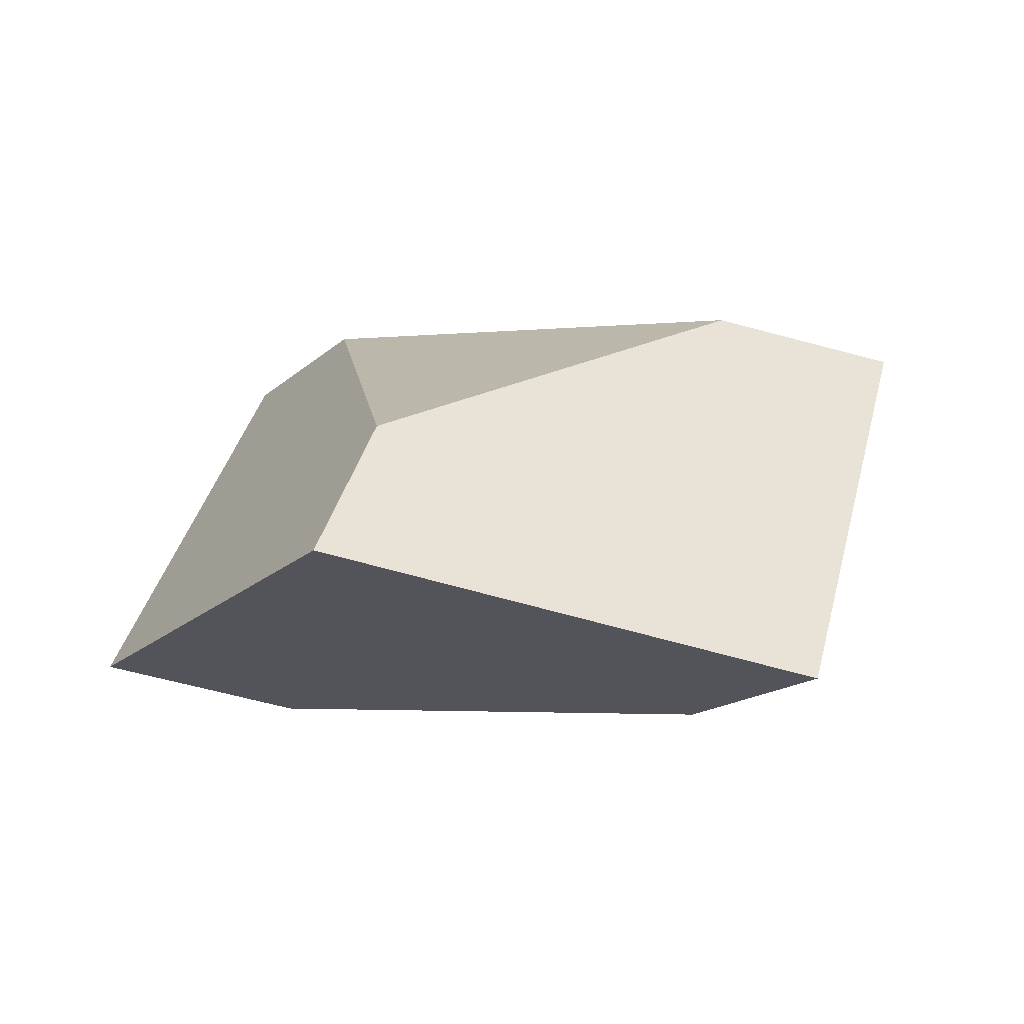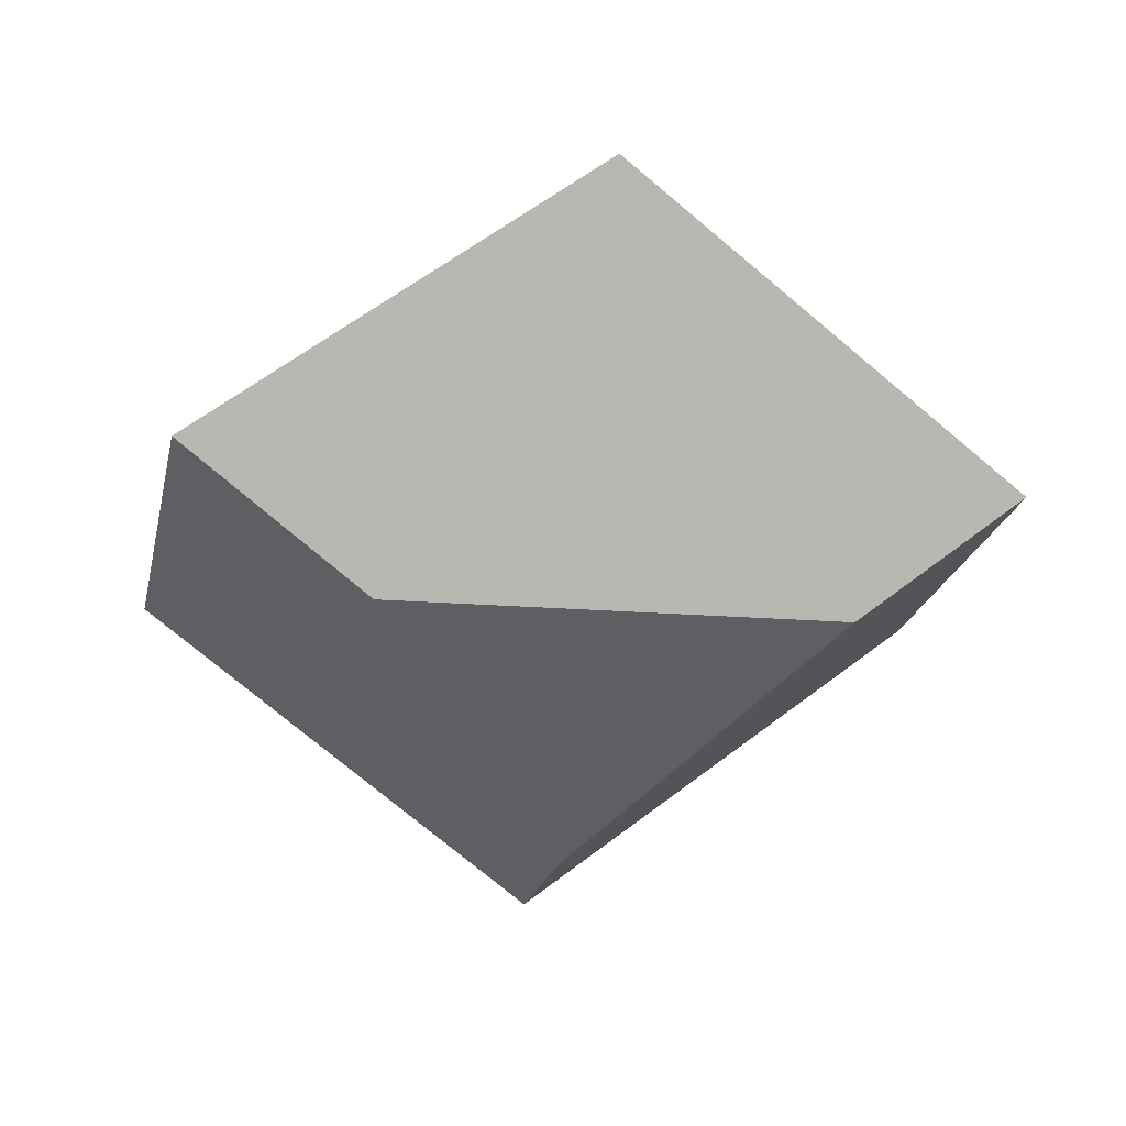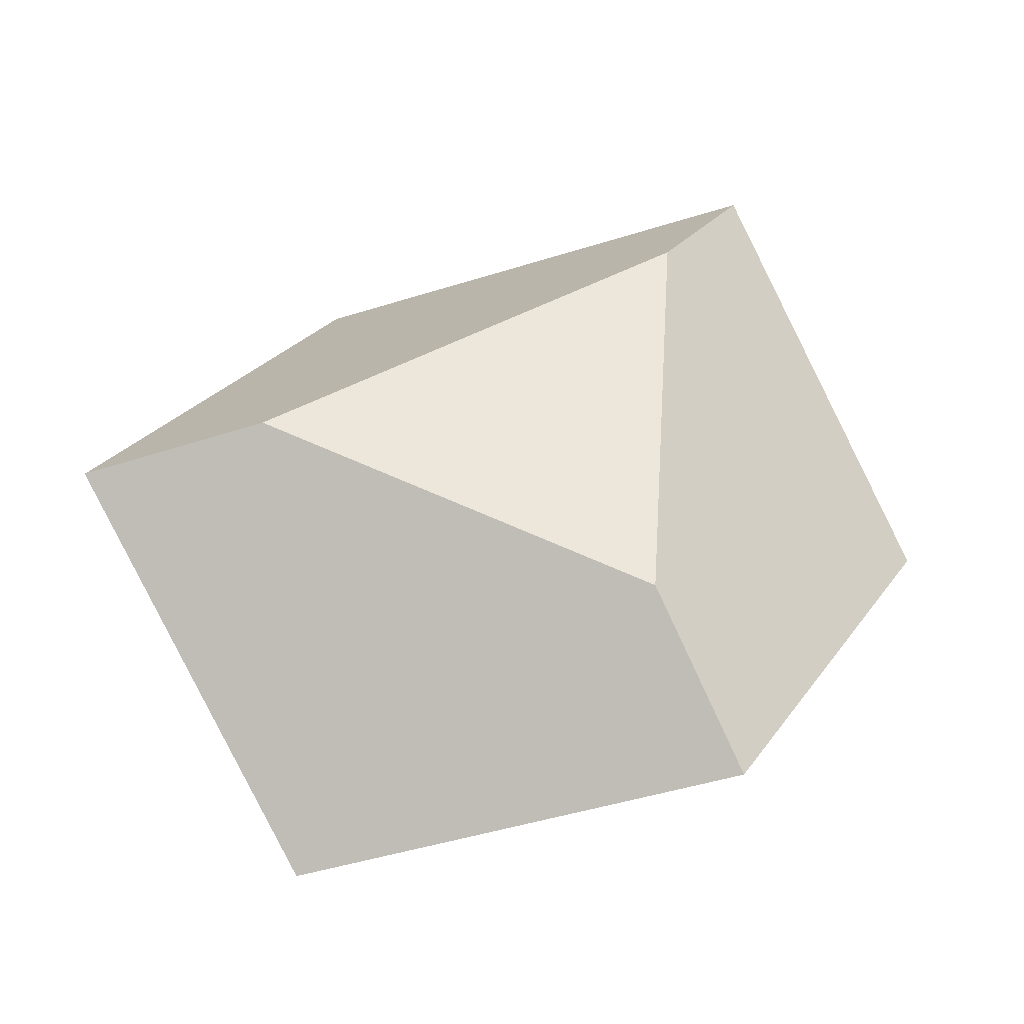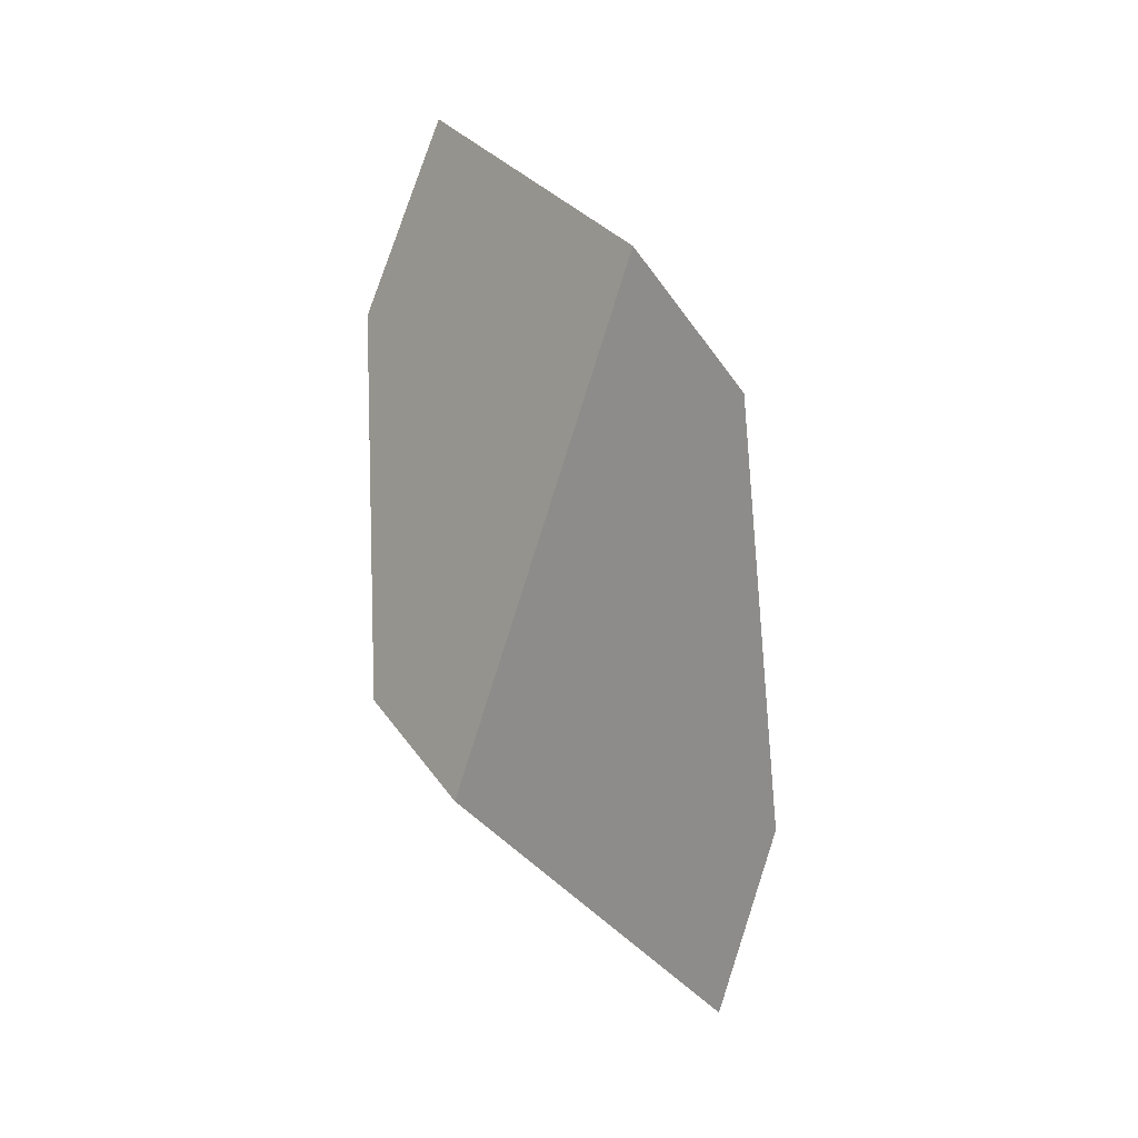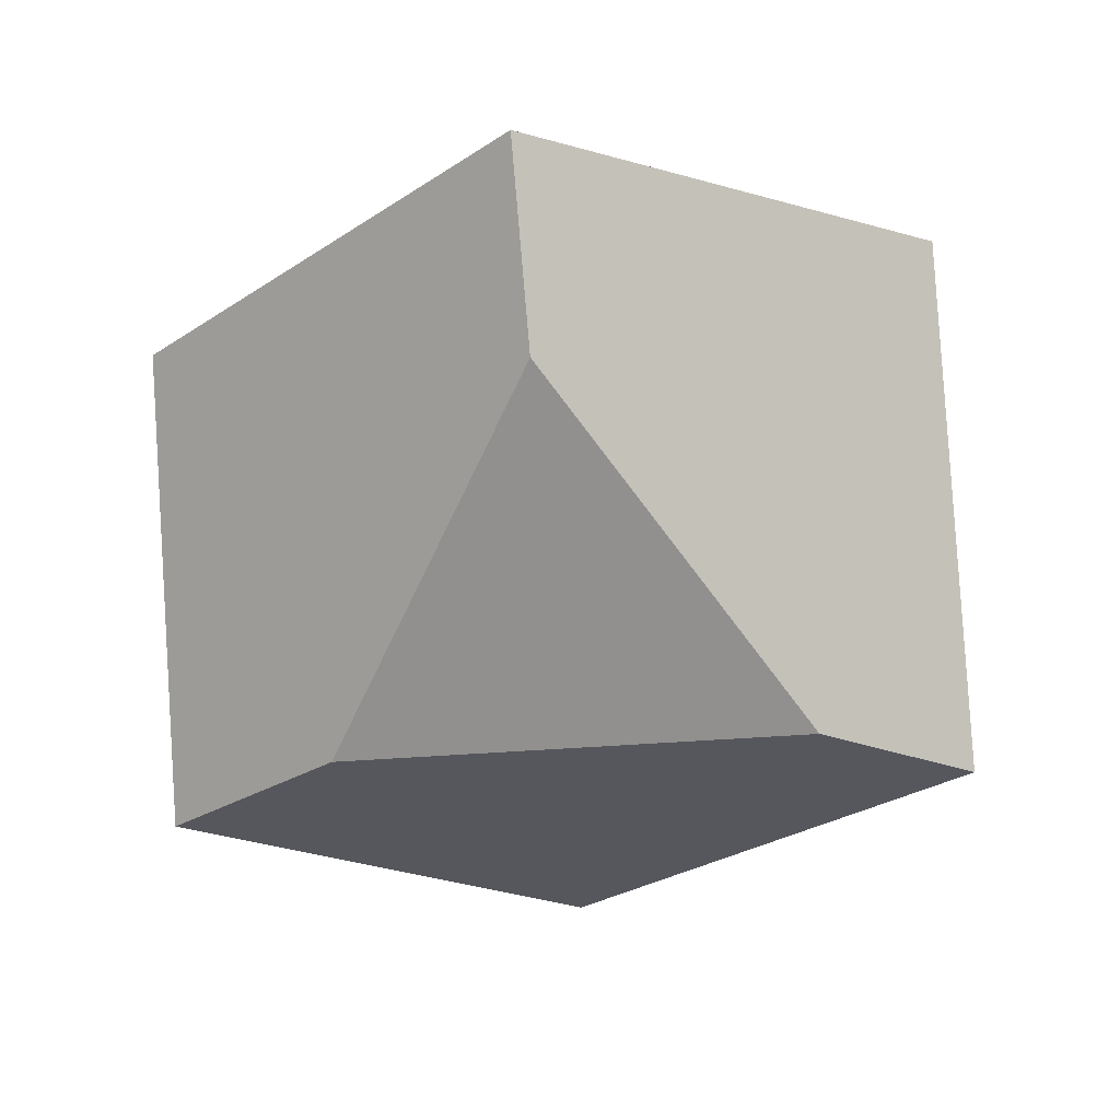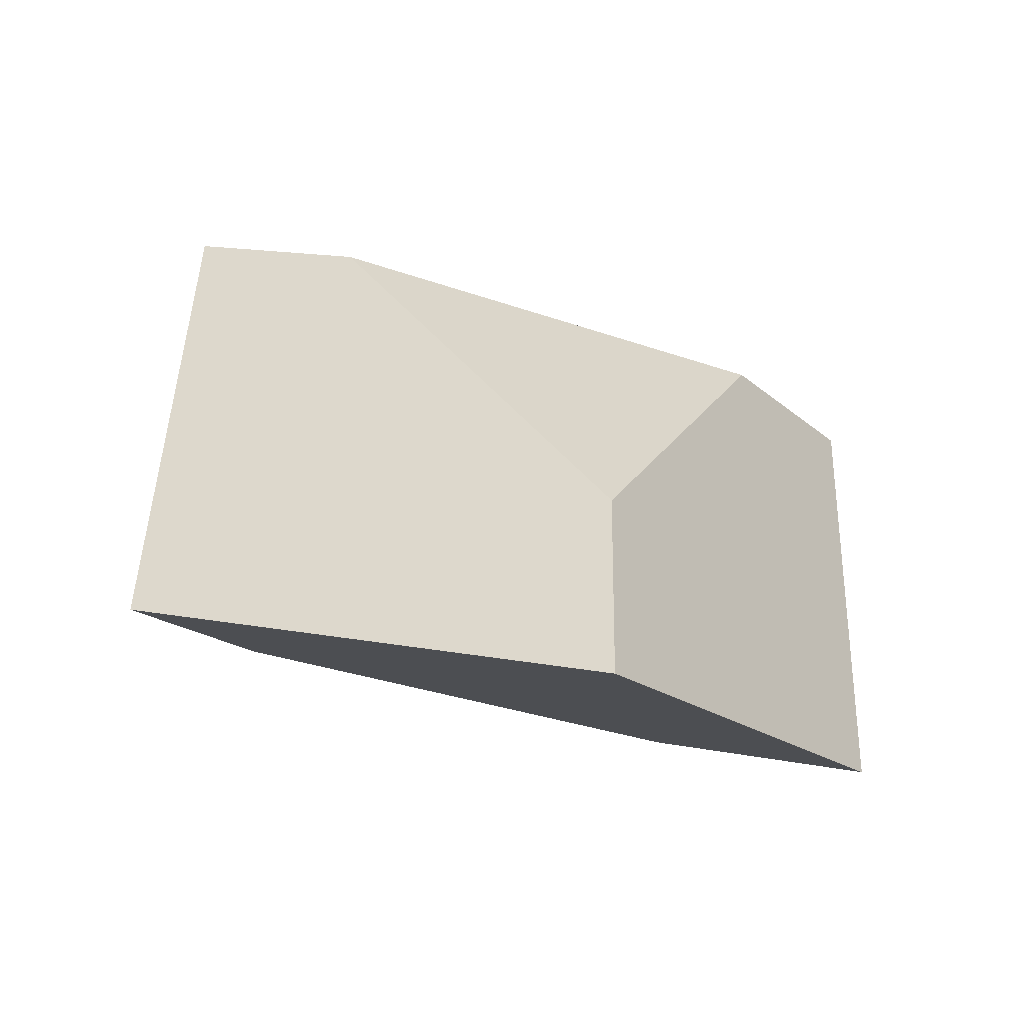
<metadata>
{"format":"obj","ext":"obj","renderer":"f3d","projection":"perspective","resolution":1024,"background":"white","views":[{"elev":32.9,"azim":70.2,"up":"+Y"},{"elev":-59.9,"azim":-74.1,"up":"+Y"},{"elev":33.1,"azim":-97.4,"up":"+Y"},{"elev":-68.8,"azim":-66.2,"up":"+Z"},{"elev":23.9,"azim":22.2,"up":"+Z"},{"elev":31.0,"azim":169.8,"up":"+Y"}]}
</metadata>
<code>
v -0.9117 0.07213 0.225
v -0.8776 0.08359 0.3038
v -0.851 0.07966 0.3224
v -0.8309 0.04847 0.2425
v -0.9054 0.06013 0.1925
v -0.852 0.02868 0.255
v -0.9269 0.004023 0.247
v -0.9602 0.008708 0.2253
v -0.9751 0.03582 0.3002
v -0.9518 0.05914 0.2887
v -0.8959 0.01448 0.3174
v -0.904 0.02645 0.3488
f 1 2 3
f 1 3 4
f 1 4 5
f 6 7 8
f 6 8 5
f 6 5 4
f 8 9 10
f 8 10 1
f 8 1 5
f 9 8 7
f 9 7 11
f 9 11 12
f 2 10 9
f 2 9 12
f 2 12 3
f 3 12 11
f 3 11 6
f 3 6 4
f 2 1 10
f 6 11 7

</code>
